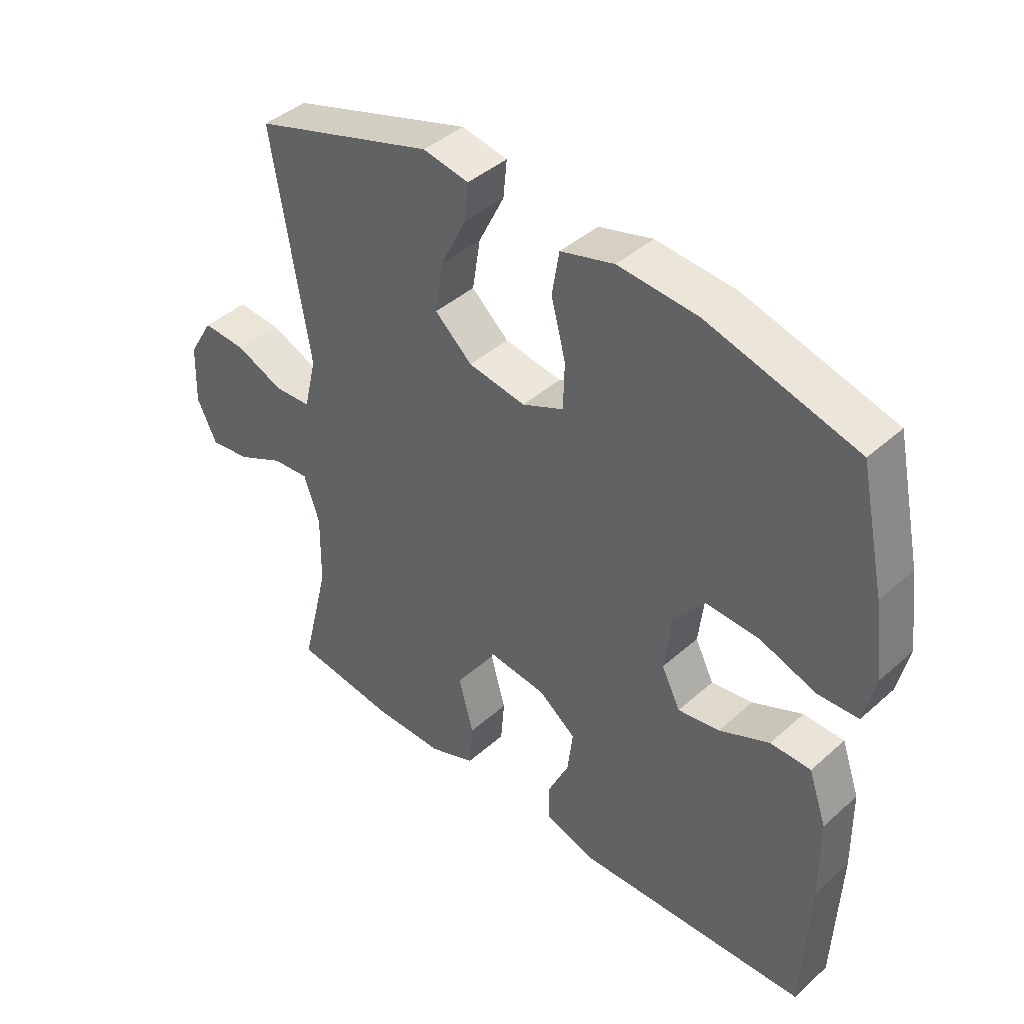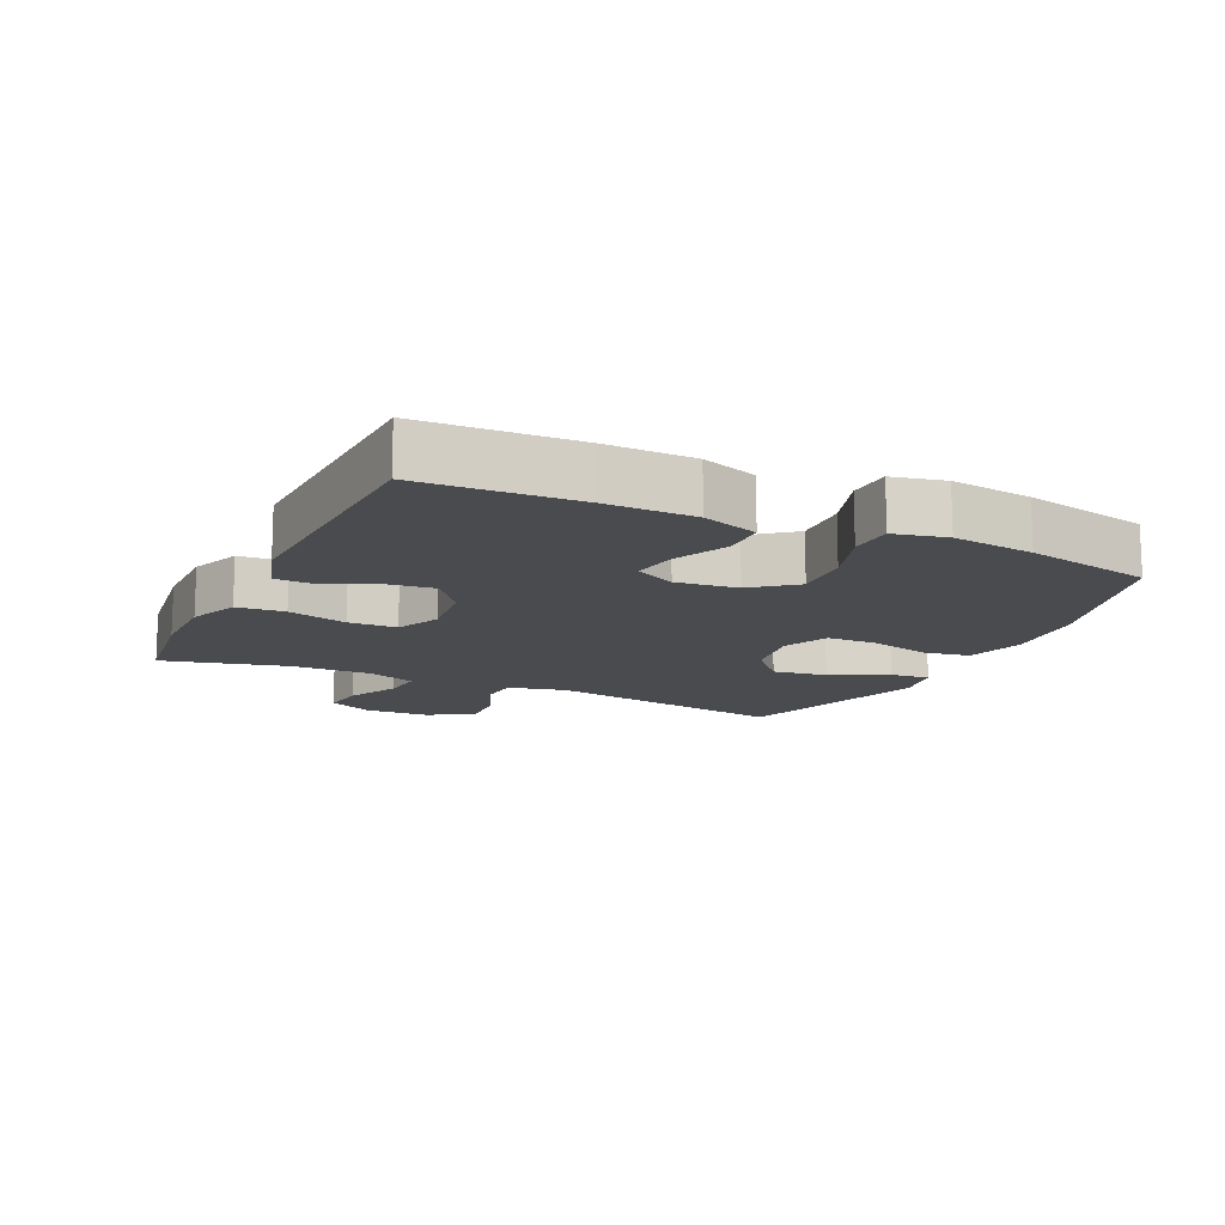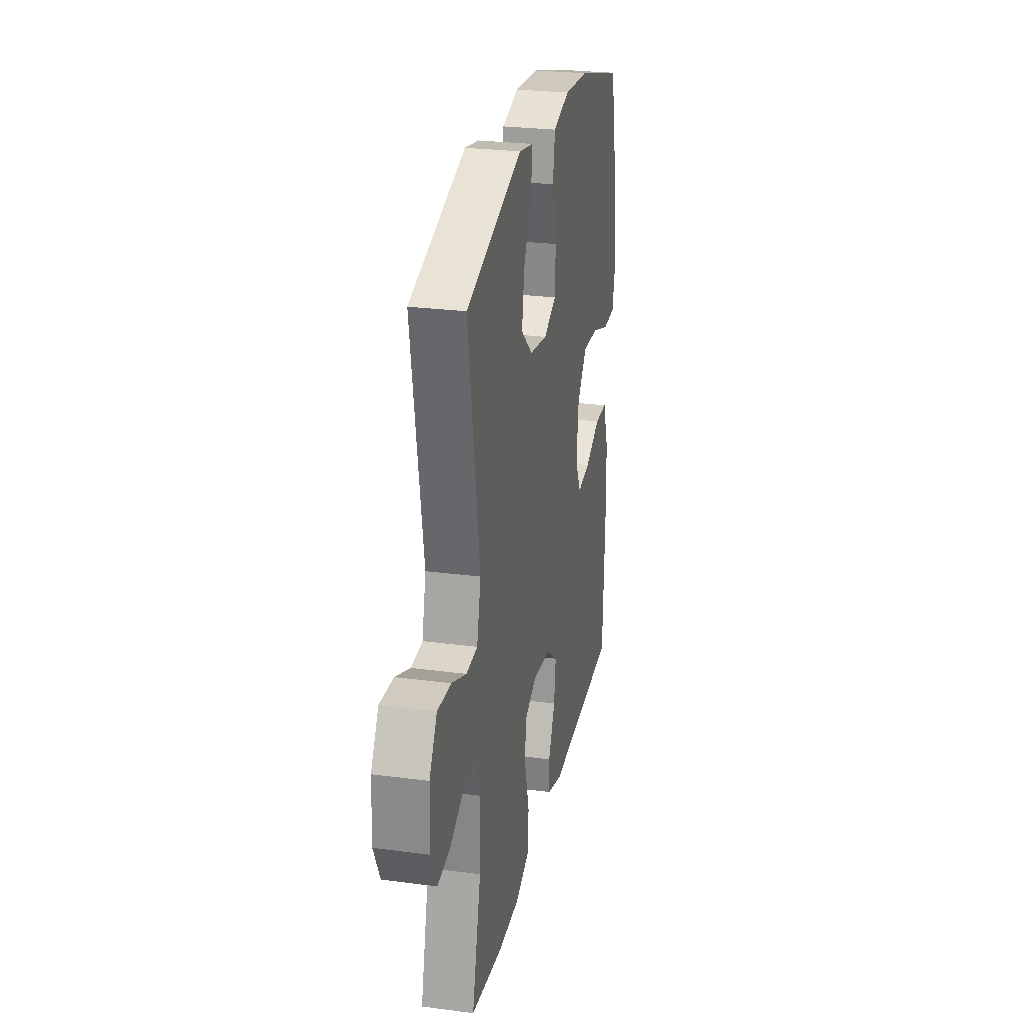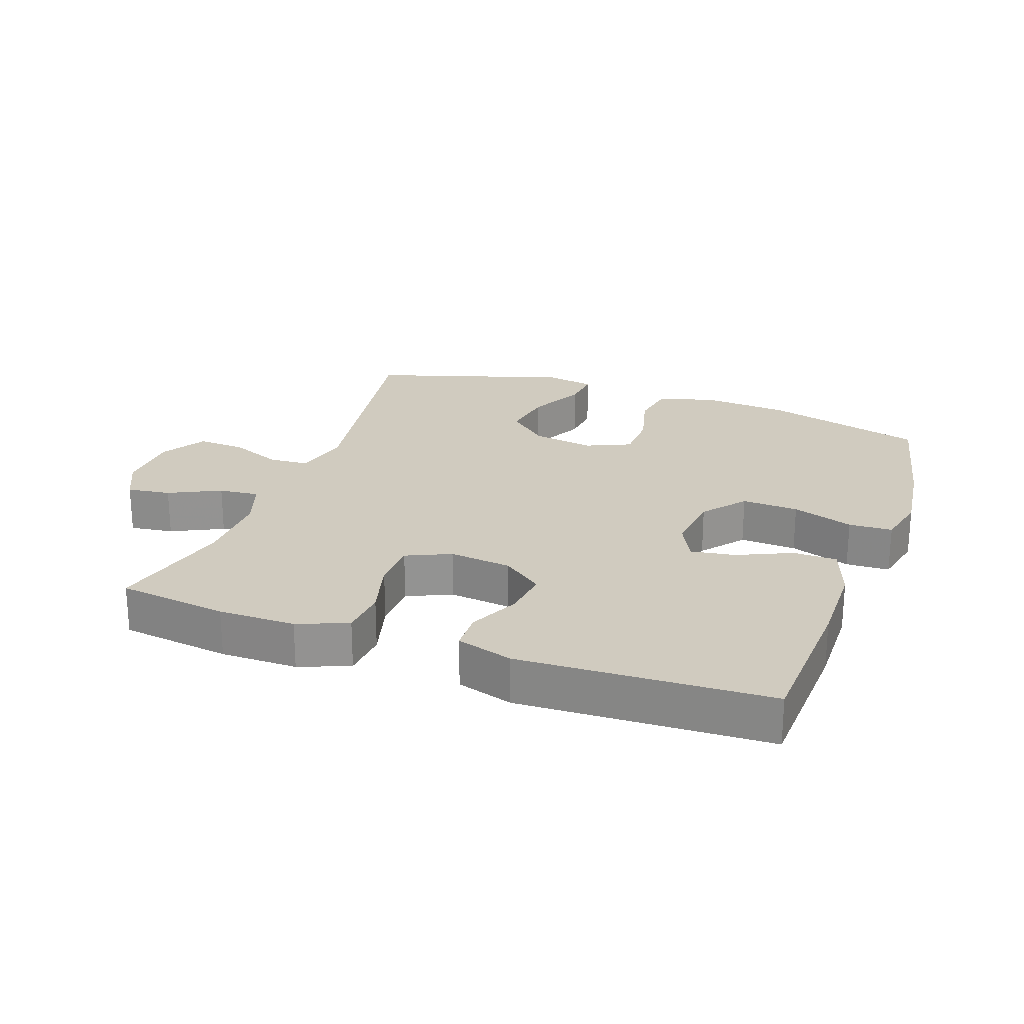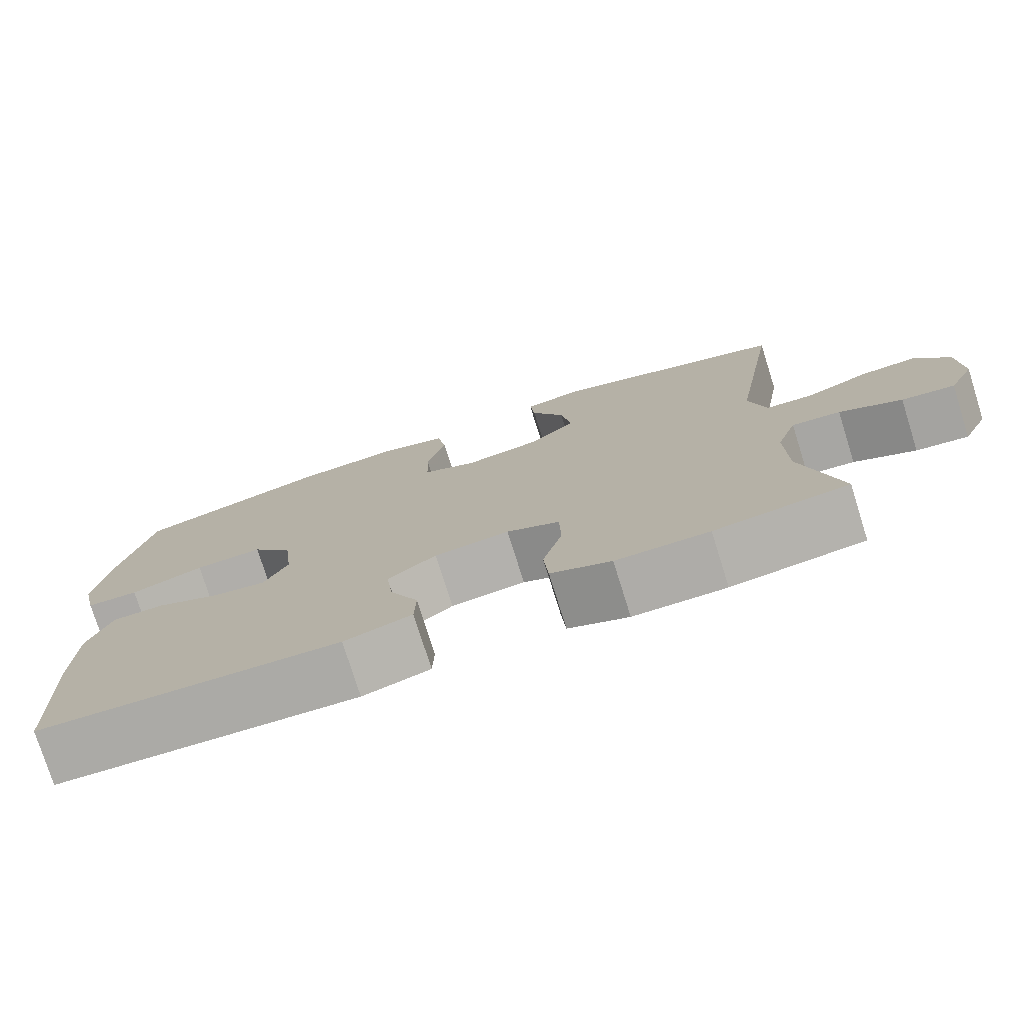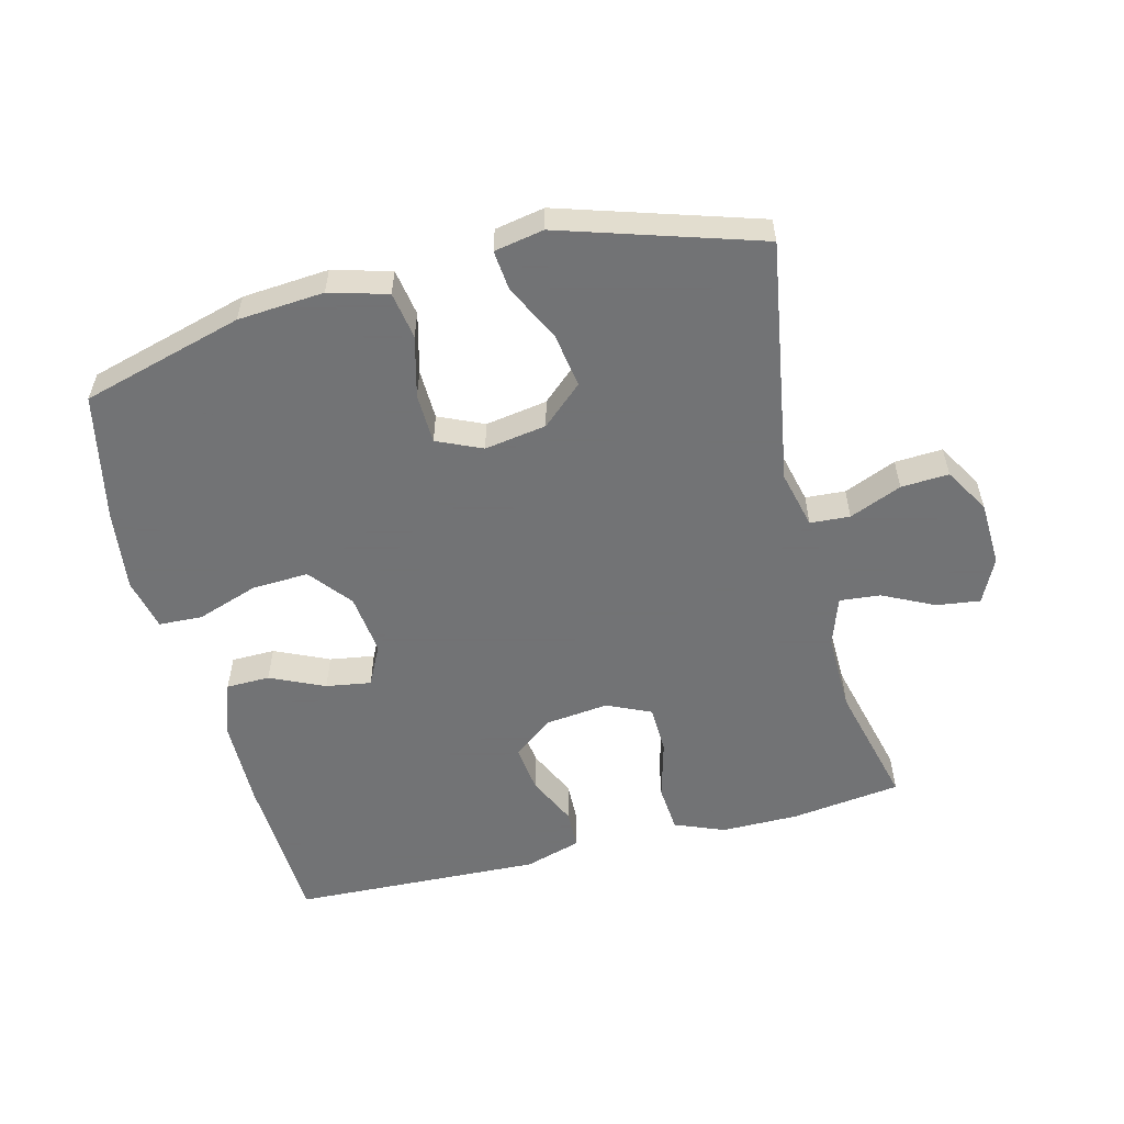
<metadata>
{"format":"obj","ext":"obj","renderer":"f3d","projection":"perspective","resolution":1024,"background":"white","views":[{"elev":42.0,"azim":-136.7,"up":"+Z"},{"elev":-13.7,"azim":-115.2,"up":"+Y"},{"elev":26.4,"azim":101.8,"up":"+Z"},{"elev":23.7,"azim":-160.2,"up":"+Y"},{"elev":-76.8,"azim":17.4,"up":"+Z"},{"elev":-55.7,"azim":14.3,"up":"+Y"}]}
</metadata>
<code>
v -0.5 0.07 -0.5
v -0.511 0.07 -0.261
v -0.509 0.07 -0.126
v -0.479 0.07 -0.04
v -0.412 0.07 -0.039
v -0.329 0.07 -0.077
v -0.26 0.07 -0.088
v -0.229 0.07 -0.026
v -0.24 0.07 0.068
v -0.292 0.07 0.133
v -0.379 0.07 0.129
v -0.473 0.07 0.097
v -0.54 0.07 0.1
v -0.558 0.07 0.18
v -0.542 0.07 0.305
v -0.5 0.07 0.5
v -0.253 0.07 0.568
v -0.121 0.07 0.578
v -0.032 0.07 0.553
v -0.02 0.07 0.481
v -0.044 0.07 0.388
v -0.042 0.07 0.311
v 0.027 0.07 0.28
v 0.122 0.07 0.295
v 0.184 0.07 0.35
v 0.171 0.07 0.433
v 0.128 0.07 0.52
v 0.122 0.07 0.581
v 0.198 0.07 0.595
v 0.5 0.07 0.5
v 0.438 0.07 0.125
v 0.459 0.07 0.037
v 0.52 0.07 0.033
v 0.6 0.07 0.066
v 0.673 0.07 0.07
v 0.714 0.07 0.001
v 0.718 0.07 -0.099
v 0.685 0.07 -0.167
v 0.618 0.07 -0.158
v 0.539 0.07 -0.119
v 0.477 0.07 -0.113
v 0.451 0.07 -0.188
v 0.453 0.07 -0.309
v 0.5 0.07 -0.5
v 0.331 0.07 -0.522
v 0.213 0.07 -0.522
v 0.136 0.07 -0.491
v 0.13 0.07 -0.418
v 0.155 0.07 -0.327
v 0.153 0.07 -0.253
v 0.085 0.07 -0.222
v -0.011 0.07 -0.233
v -0.073 0.07 -0.28
v -0.064 0.07 -0.353
v -0.028 0.07 -0.43
v -0.03 0.07 -0.49
v -0.116 0.07 -0.516
v -0.5 0 -0.5
v -0.511 0 -0.261
v -0.509 0 -0.126
v -0.479 0 -0.04
v -0.412 0 -0.039
v -0.329 0 -0.077
v -0.26 0 -0.088
v -0.229 0 -0.026
v -0.24 0 0.068
v -0.292 0 0.133
v -0.379 0 0.129
v -0.473 0 0.097
v -0.54 0 0.1
v -0.558 0 0.18
v -0.542 0 0.305
v -0.5 0 0.5
v -0.253 0 0.568
v -0.121 0 0.578
v -0.032 0 0.553
v -0.02 0 0.481
v -0.044 0 0.388
v -0.042 0 0.311
v 0.027 0 0.28
v 0.122 0 0.295
v 0.184 0 0.35
v 0.171 0 0.433
v 0.128 0 0.52
v 0.122 0 0.581
v 0.198 0 0.595
v 0.5 0 0.5
v 0.438 0 0.125
v 0.459 0 0.037
v 0.52 0 0.033
v 0.6 0 0.066
v 0.673 0 0.07
v 0.714 0 0.001
v 0.718 0 -0.099
v 0.685 0 -0.167
v 0.618 0 -0.158
v 0.539 0 -0.119
v 0.477 0 -0.113
v 0.451 0 -0.188
v 0.453 0 -0.309
v 0.5 0 -0.5
v 0.331 0 -0.522
v 0.213 0 -0.522
v 0.136 0 -0.491
v 0.13 0 -0.418
v 0.155 0 -0.327
v 0.153 0 -0.253
v 0.085 0 -0.222
v -0.011 0 -0.233
v -0.073 0 -0.28
v -0.064 0 -0.353
v -0.028 0 -0.43
v -0.03 0 -0.49
v -0.116 0 -0.516
f 54 55 56 57
f 53 54 57 1
f 52 53 1 2
f 51 52 2 3
f 46 47 48 49
f 46 49 50
f 43 44 45 46
f 42 43 46 50
f 41 42 50 51
f 37 38 39 40
f 37 40 41
f 36 37 41
f 33 34 35 36
f 32 33 36 41
f 31 32 41 51
f 26 27 28 29
f 25 26 29 30
f 24 25 30 31
f 18 19 20 21
f 18 21 22
f 17 18 22
f 16 17 22
f 15 16 22 23
f 11 12 13 14
f 10 11 14 15
f 3 4 5 6
f 3 6 7
f 51 3 7
f 23 24 31 51
f 23 51 7 8
f 10 15 23
f 9 10 23
f 8 9 23
f 114 113 112 111
f 58 114 111 110
f 59 58 110 109
f 60 59 109 108
f 106 105 104 103
f 107 106 103
f 103 102 101 100
f 107 103 100 99
f 108 107 99 98
f 97 96 95 94
f 98 97 94
f 98 94 93
f 93 92 91 90
f 98 93 90 89
f 108 98 89 88
f 86 85 84 83
f 87 86 83 82
f 88 87 82 81
f 78 77 76 75
f 79 78 75
f 79 75 74
f 79 74 73
f 80 79 73 72
f 71 70 69 68
f 72 71 68 67
f 63 62 61 60
f 64 63 60
f 64 60 108
f 108 88 81 80
f 65 64 108 80
f 80 72 67
f 80 67 66
f 80 66 65
f 1 58 59 2
f 2 59 60 3
f 3 60 61 4
f 4 61 62 5
f 5 62 63 6
f 6 63 64 7
f 7 64 65 8
f 8 65 66 9
f 9 66 67 10
f 10 67 68 11
f 11 68 69 12
f 12 69 70 13
f 13 70 71 14
f 14 71 72 15
f 15 72 73 16
f 16 73 74 17
f 17 74 75 18
f 18 75 76 19
f 19 76 77 20
f 20 77 78 21
f 21 78 79 22
f 22 79 80 23
f 23 80 81 24
f 24 81 82 25
f 25 82 83 26
f 26 83 84 27
f 27 84 85 28
f 28 85 86 29
f 29 86 87 30
f 30 87 88 31
f 31 88 89 32
f 32 89 90 33
f 33 90 91 34
f 34 91 92 35
f 35 92 93 36
f 36 93 94 37
f 37 94 95 38
f 38 95 96 39
f 39 96 97 40
f 40 97 98 41
f 41 98 99 42
f 42 99 100 43
f 43 100 101 44
f 44 101 102 45
f 45 102 103 46
f 46 103 104 47
f 47 104 105 48
f 48 105 106 49
f 49 106 107 50
f 50 107 108 51
f 51 108 109 52
f 52 109 110 53
f 53 110 111 54
f 54 111 112 55
f 55 112 113 56
f 56 113 114 57
f 57 114 58 1

</code>
